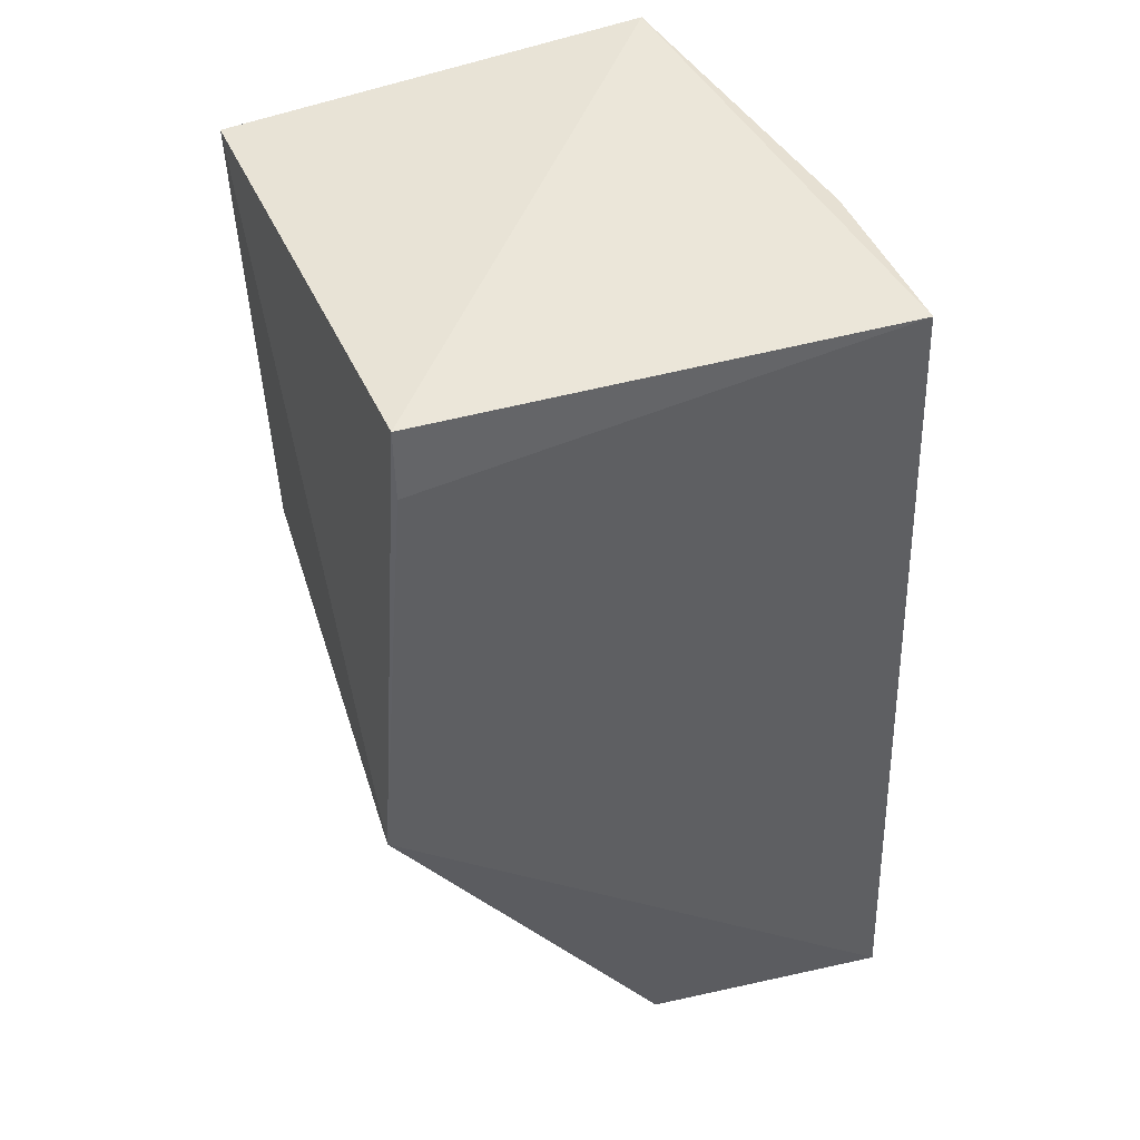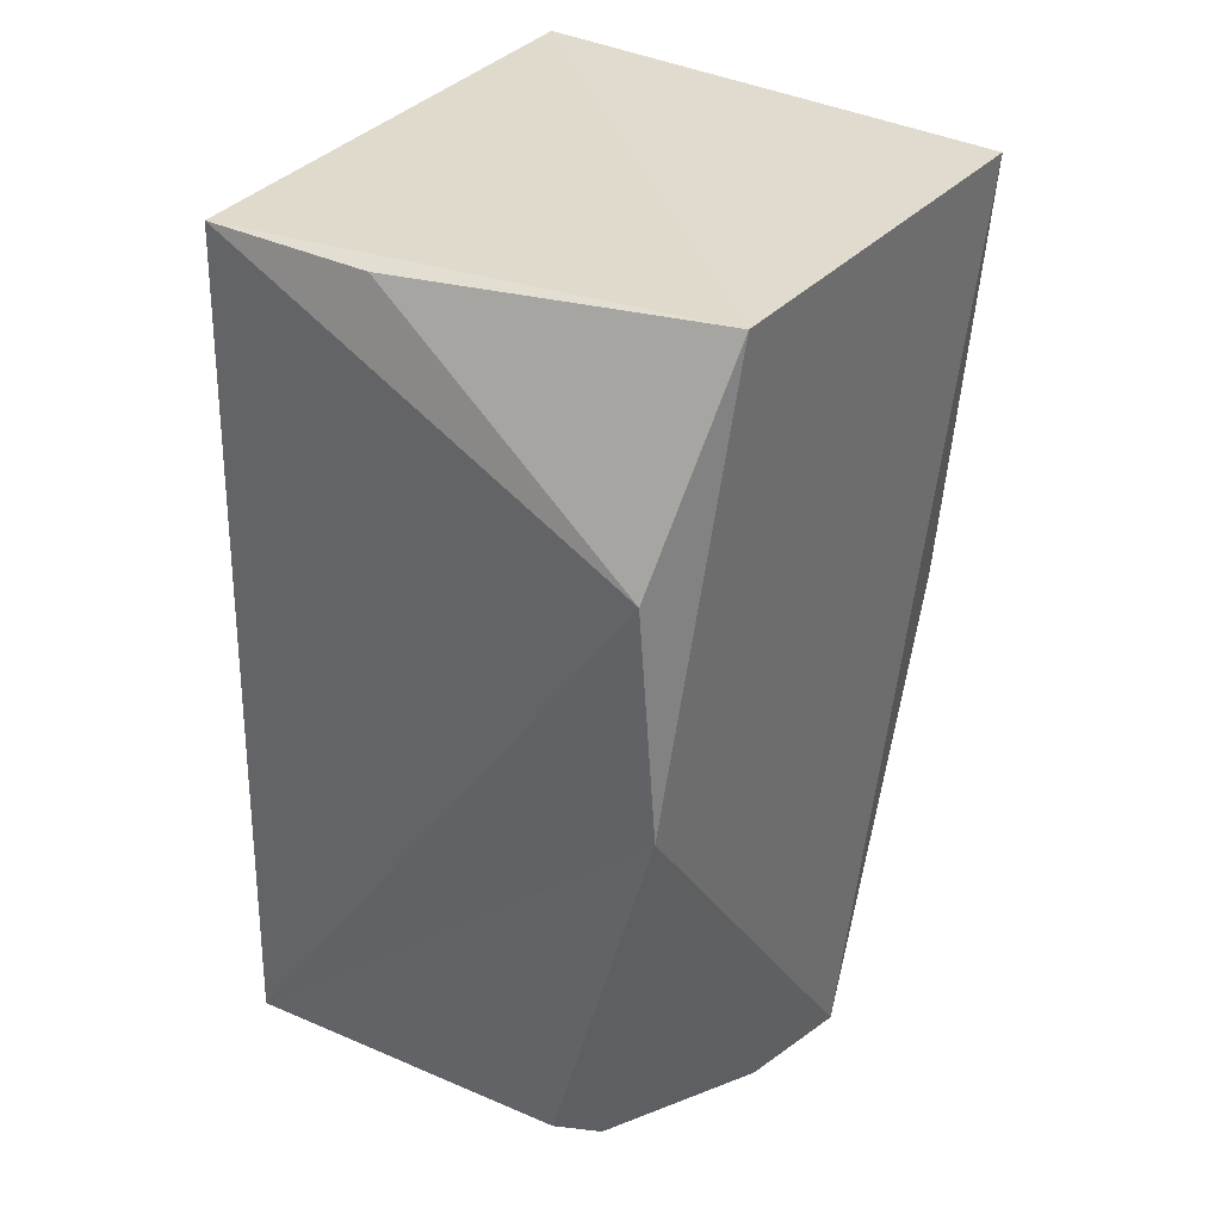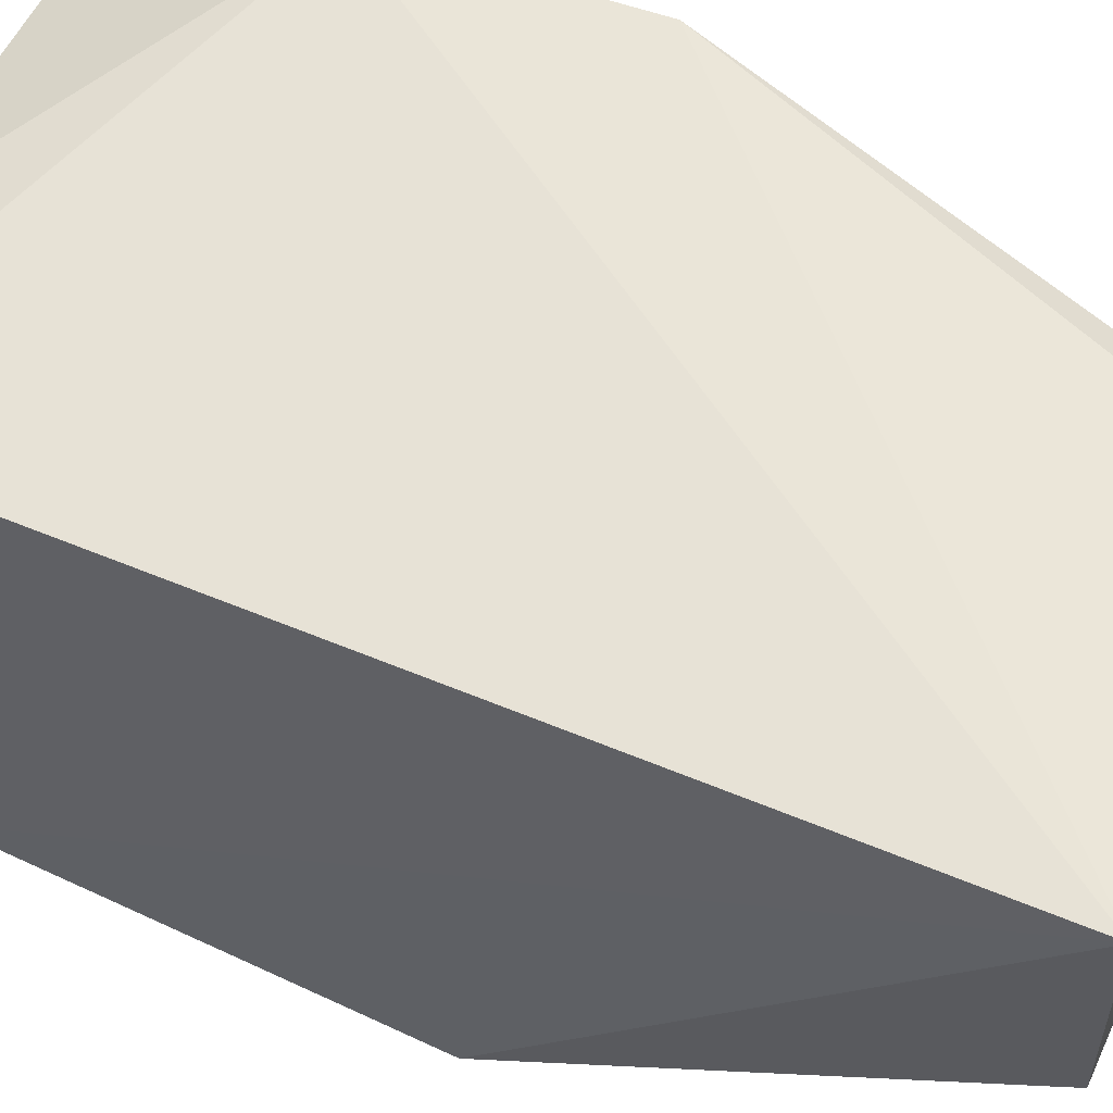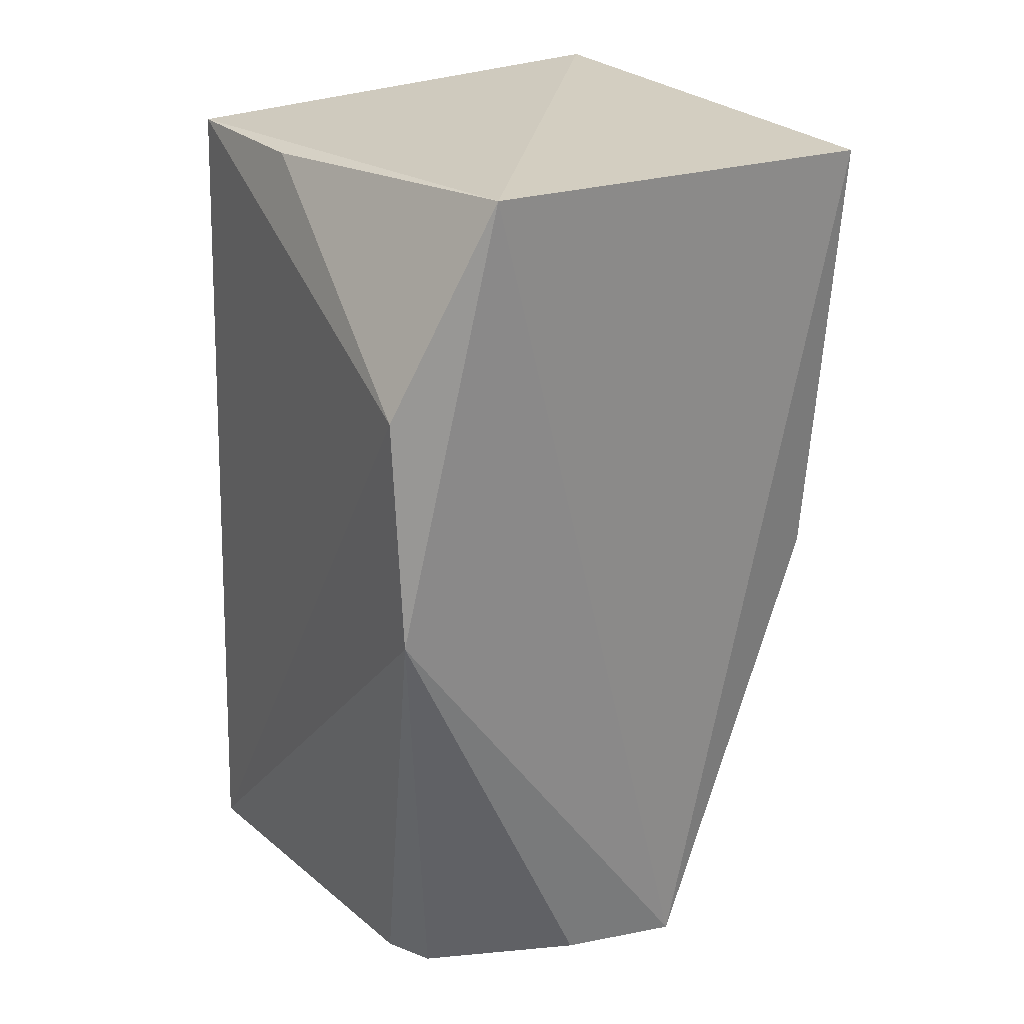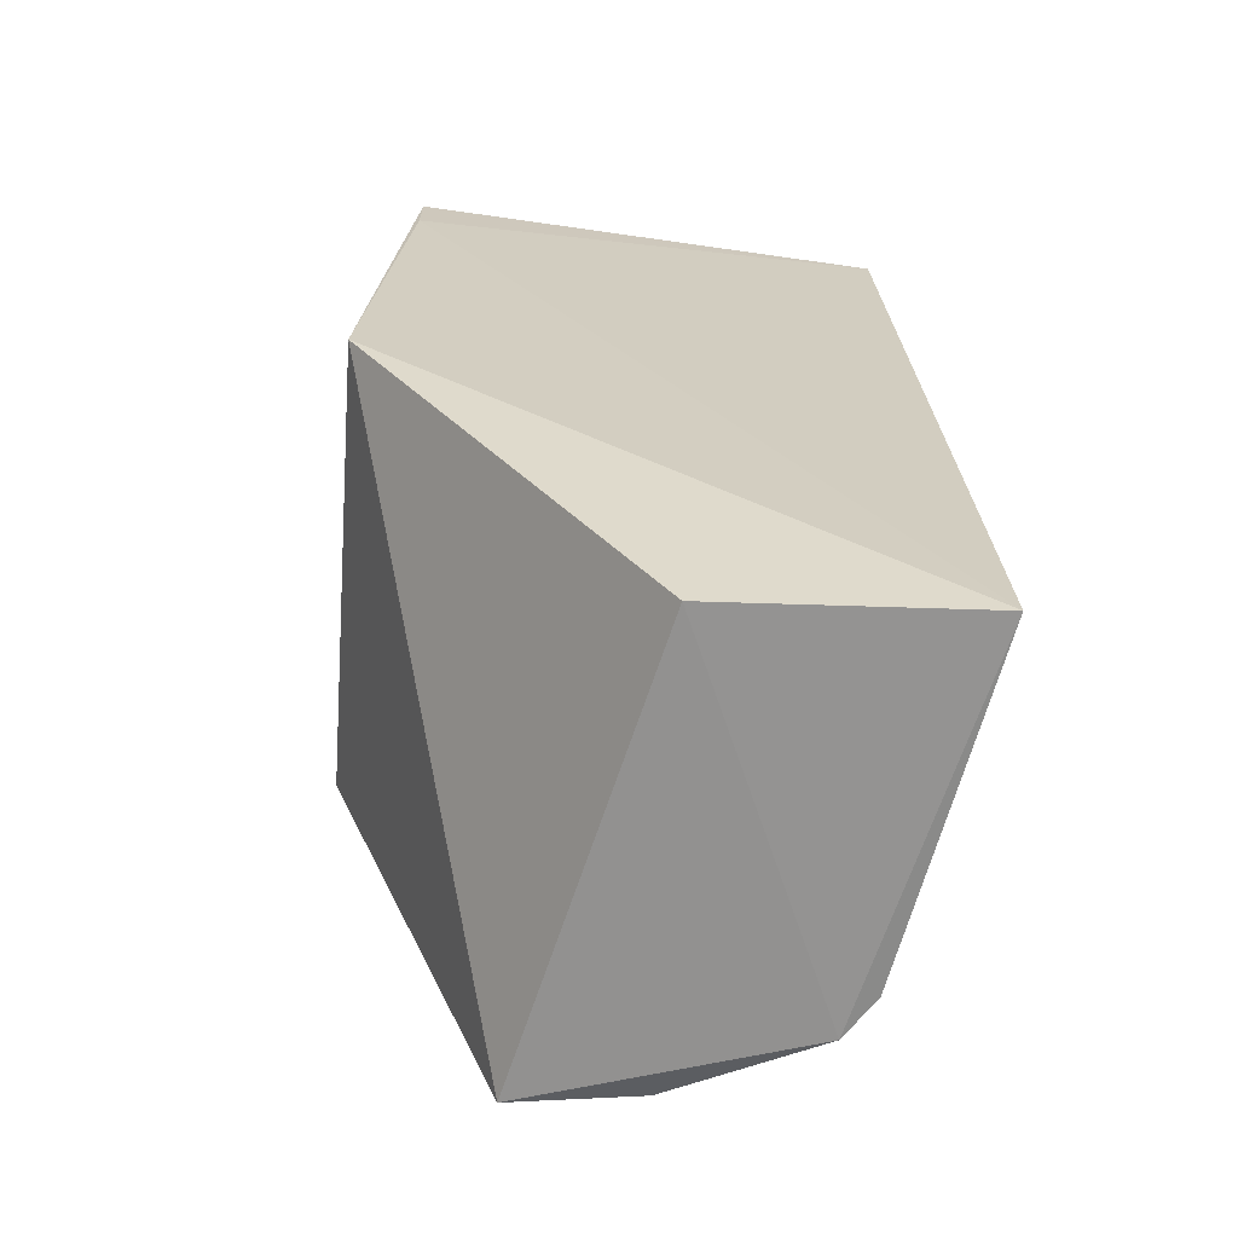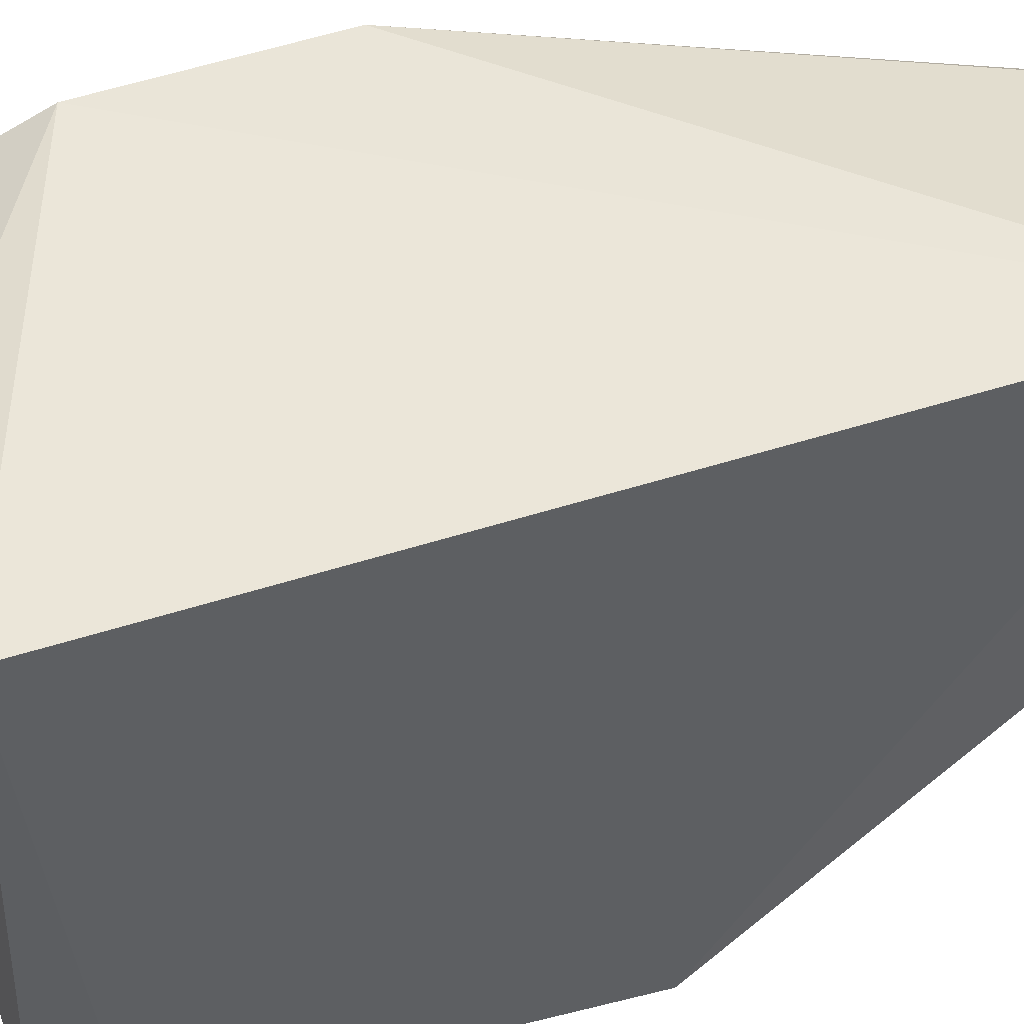
<metadata>
{"format":"obj","ext":"obj","renderer":"f3d","projection":"perspective","resolution":1024,"background":"white","views":[{"elev":42.6,"azim":-110.3,"up":"+Y"},{"elev":35.6,"azim":36.6,"up":"+Y"},{"elev":58.0,"azim":-65.6,"up":"+Z"},{"elev":26.3,"azim":58.7,"up":"+Y"},{"elev":-65.8,"azim":-97.6,"up":"+Y"},{"elev":43.9,"azim":-109.4,"up":"+Z"}]}
</metadata>
<code>
v -0.05076 -0.03361 0.04268
v -0.05149 -0.08722 0.02607
v -0.05067 -0.01967 0.001722
v -0.08763 -0.01961 0.00318
v -0.08748 -0.08829 0.04216
v -0.08779 -0.05638 0.000791
v -0.04897 -0.01791 0.03467
v -0.06127 -0.08847 0.03866
v -0.08747 -0.02044 0.03968
v -0.05265 -0.05418 0.002749
v -0.08559 -0.08838 0.02303
v -0.04937 -0.0514 0.04266
v -0.08787 -0.02482 0.003213
v -0.07377 -0.01995 0.03943
v -0.05054 -0.08842 0.01653
v -0.05813 -0.08882 0.03663
f 6 4 3
f 7 3 4
f 9 5 1
f 9 7 4
f 10 6 3
f 11 5 6
f 12 7 1
f 12 1 5
f 12 5 8
f 13 6 5
f 13 5 9
f 13 9 4
f 13 4 6
f 14 9 1
f 14 1 7
f 14 7 9
f 15 10 3
f 15 11 6
f 15 6 10
f 15 12 2
f 15 3 7
f 15 7 12
f 16 8 5
f 16 5 11
f 16 11 15
f 16 15 2
f 16 12 8
f 16 2 12

</code>
